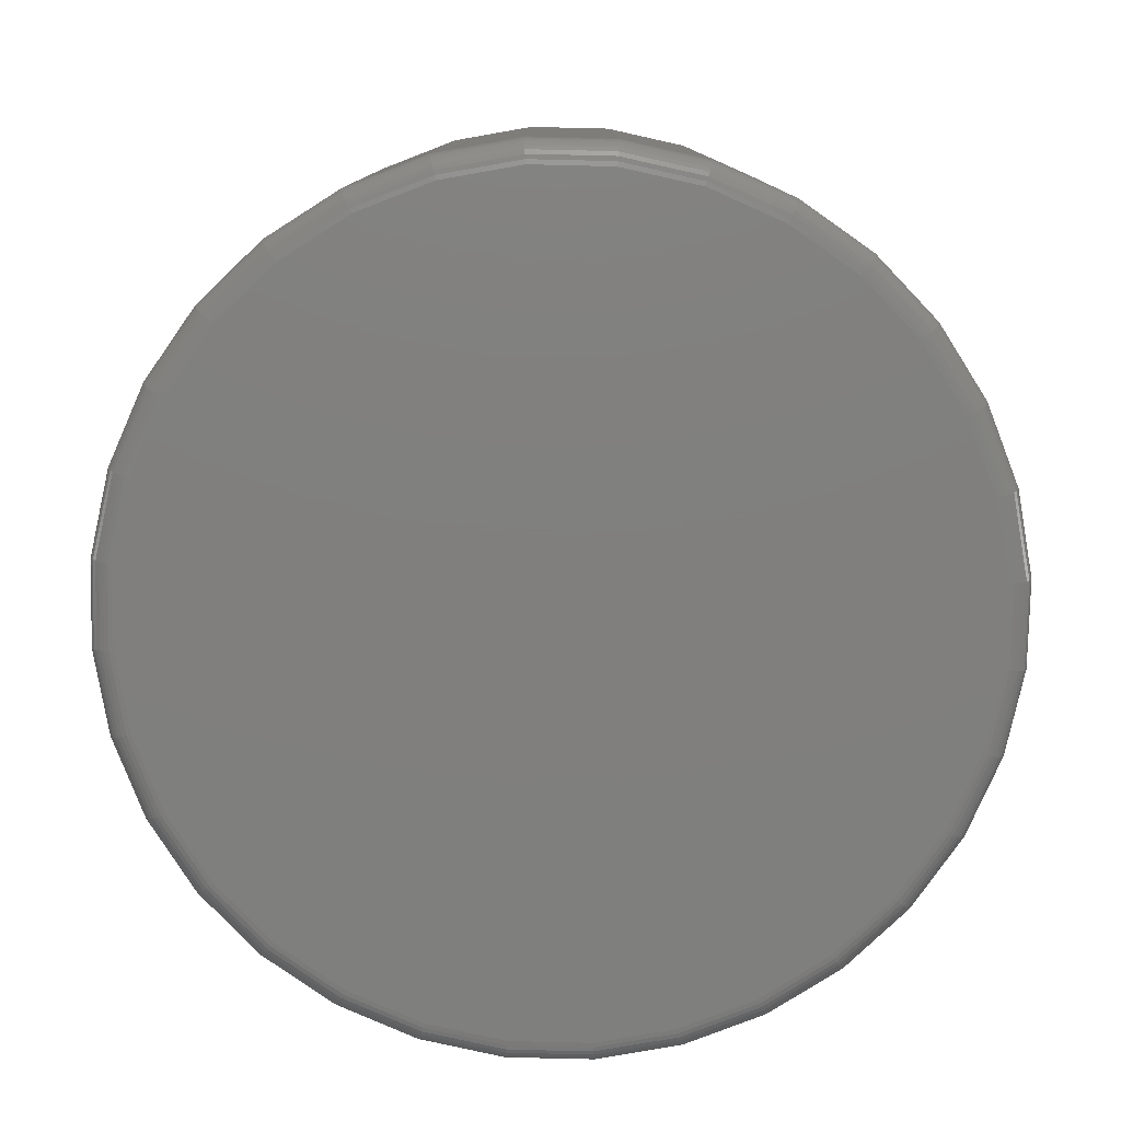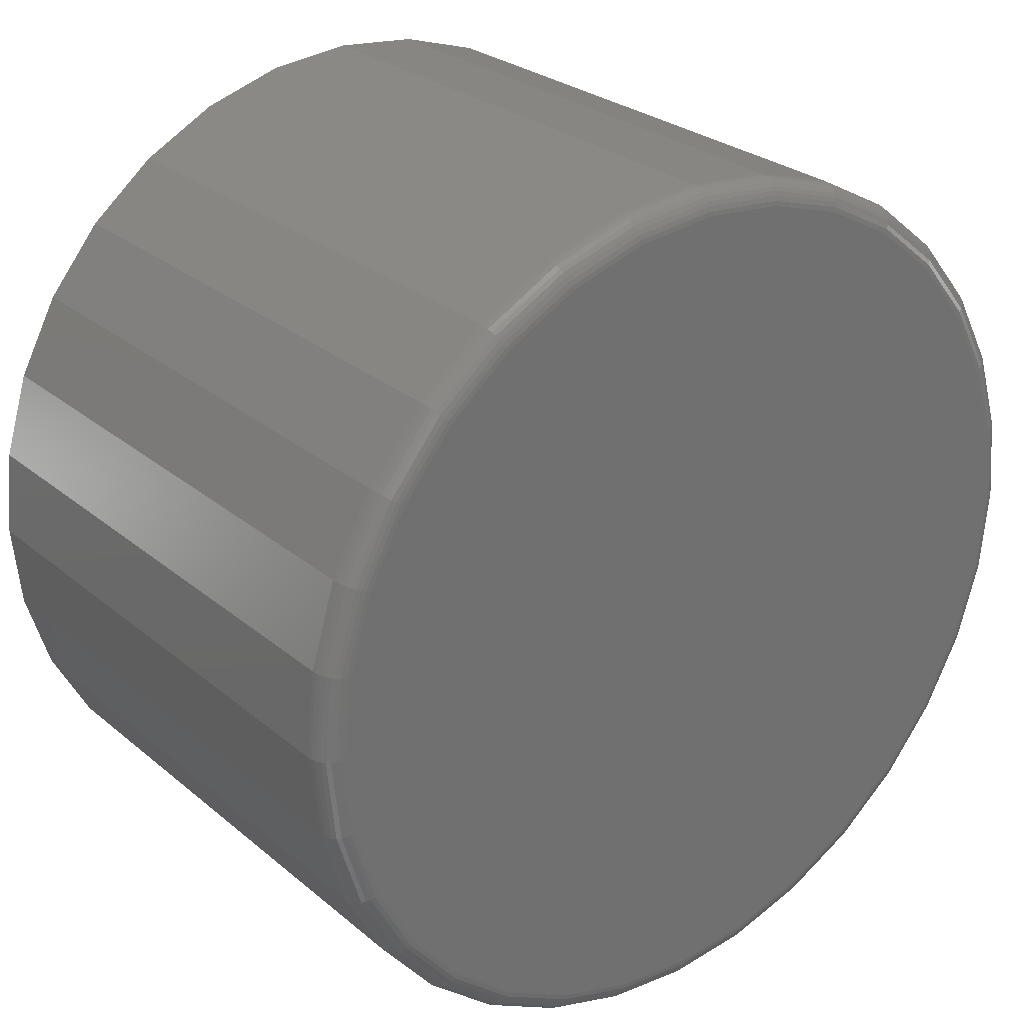
<metadata>
{"format":"stl","ext":"stl","renderer":"f3d","projection":"perspective","resolution":1024,"background":"white","views":[{"elev":-79.5,"azim":-108.2,"up":"+Y"},{"elev":27.0,"azim":-38.2,"up":"+Z"}]}
</metadata>
<code>
# stl→obj: 320 verts, 636 faces
v -0.09888 -0.75 0.5268
v 0.1107 -0.75 0.5268
v 0.005921 -0.75 0.5372
v 0.2115 -0.75 0.4963
v -0.1996 -0.75 0.4963
v 0.3044 -0.75 0.4466
v -0.2925 -0.75 0.4466
v 0.3858 -0.75 0.3798
v -0.3739 -0.75 0.3798
v 0.4526 -0.75 0.2984
v -0.4407 -0.75 0.2984
v 0.5022 -0.75 0.2056
v -0.4904 -0.75 0.2056
v 0.5328 -0.75 0.1048
v -0.5209 -0.75 0.1048
v 0.5431 -0.75 -2.399e-16
v -0.5312 -0.75 5.004e-16
v 0.5328 -0.75 -0.1048
v -0.5209 -0.75 -0.1048
v 0.5022 -0.75 -0.2056
v -0.4904 -0.75 -0.2056
v 0.4526 -0.75 -0.2984
v -0.4407 -0.75 -0.2984
v 0.3858 -0.75 -0.3798
v -0.3739 -0.75 -0.3798
v 0.3044 -0.75 -0.4466
v -0.2925 -0.75 -0.4466
v 0.2115 -0.75 -0.4963
v -0.1996 -0.75 -0.4963
v 0.1107 -0.75 -0.5268
v -0.09888 -0.75 -0.5268
v 0.005921 -0.75 -0.5372
v 0.5743 1.186e-16 -6.961e-17
v 0.5743 -0.7188 -7.137e-16
v 0.5634 1.174e-16 -0.1109
v 0.5634 -0.7188 -0.1109
v 0.5311 1.138e-16 -0.2175
v 0.5311 -0.7188 -0.2175
v 0.4785 1.08e-16 -0.3158
v 0.4785 -0.7188 -0.3158
v 0.4079 1.001e-16 -0.4019
v 0.4079 -0.7188 -0.4019
v 0.3217 9.057e-17 -0.4726
v 0.3217 -0.7188 -0.4726
v 0.2234 7.966e-17 -0.5252
v 0.2234 -0.7188 -0.5252
v 0.1168 6.782e-17 -0.5575
v 0.1168 -0.7188 -0.5575
v 0.005921 5.551e-17 -0.5684
v 0.005921 -0.7188 -0.5684
v -0.105 4.32e-17 -0.5575
v -0.105 -0.7188 -0.5575
v -0.2116 3.136e-17 -0.5252
v -0.2116 -0.7188 -0.5252
v -0.3099 2.045e-17 -0.4726
v -0.3099 -0.7188 -0.4726
v -0.396 1.089e-17 -0.4019
v -0.396 -0.7188 -0.4019
v -0.4667 3.039e-18 -0.3158
v -0.4667 -0.7188 -0.3158
v -0.5192 -2.792e-18 -0.2175
v -0.5192 -0.7188 -0.2175
v -0.5516 -6.384e-18 -0.1109
v -0.5516 -0.7188 -0.1109
v -0.5625 -7.596e-18 6.961e-17
v -0.5625 -0.7188 6.961e-17
v -0.5516 -6.384e-18 0.1109
v -0.5516 -0.7188 0.1109
v -0.5192 -2.792e-18 0.2175
v -0.5192 -0.7188 0.2175
v -0.4667 3.039e-18 0.3158
v -0.4667 -0.7188 0.3158
v -0.396 1.089e-17 0.4019
v -0.396 -0.7188 0.4019
v -0.3099 2.045e-17 0.4726
v -0.3099 -0.7188 0.4726
v -0.2116 3.136e-17 0.5252
v -0.2116 -0.7188 0.5252
v -0.105 4.32e-17 0.5575
v -0.105 -0.7188 0.5575
v 0.005921 5.551e-17 0.5684
v 0.005921 -0.7188 0.5684
v 0.1168 6.782e-17 0.5575
v 0.1168 -0.7188 0.5575
v 0.2234 7.966e-17 0.5252
v 0.2234 -0.7188 0.5252
v 0.3217 9.057e-17 0.4726
v 0.3217 -0.7188 0.4726
v 0.4079 1.001e-16 0.4019
v 0.4079 -0.7188 0.4019
v 0.4785 1.08e-16 0.3158
v 0.4785 -0.7188 0.3158
v 0.5311 1.138e-16 0.2175
v 0.5311 -0.7188 0.2175
v 0.5634 1.174e-16 0.1109
v 0.5634 -0.7188 0.1109
v 0.5492 -0.7494 1.647e-16
v 0.5387 -0.7494 -0.106
v 0.5551 -0.7476 1.648e-16
v 0.5445 -0.7476 -0.1071
v 0.5605 -0.7447 1.65e-16
v 0.5498 -0.7447 -0.1082
v 0.5652 -0.7408 1.652e-16
v 0.5544 -0.7408 -0.1091
v 0.5691 -0.7361 1.655e-16
v 0.5583 -0.7361 -0.1099
v 0.572 -0.7307 1.658e-16
v 0.5611 -0.7307 -0.1104
v 0.5737 -0.7248 1.662e-16
v 0.5628 -0.7248 -0.1108
v -0.5269 -0.7494 -0.106
v -0.5373 -0.7494 4.978e-16
v -0.5327 -0.7476 -0.1071
v -0.5432 -0.7476 4.701e-16
v -0.538 -0.7447 -0.1082
v -0.5486 -0.7447 4.703e-16
v -0.5426 -0.7408 -0.1091
v -0.5533 -0.7408 4.983e-16
v -0.5464 -0.7361 -0.1099
v -0.5572 -0.7361 4.986e-16
v -0.5492 -0.7307 -0.1104
v -0.5601 -0.7307 4.989e-16
v -0.551 -0.7248 -0.1108
v -0.5619 -0.7248 4.992e-16
v -0.496 -0.7494 -0.2079
v -0.5014 -0.7476 -0.2101
v -0.5064 -0.7447 -0.2122
v -0.5108 -0.7408 -0.214
v -0.5144 -0.7361 -0.2155
v -0.517 -0.7307 -0.2166
v -0.5187 -0.7248 -0.2173
v -0.4458 -0.7494 -0.3018
v -0.4507 -0.7476 -0.3051
v -0.4552 -0.7447 -0.3081
v -0.4591 -0.7408 -0.3107
v -0.4623 -0.7361 -0.3129
v -0.4647 -0.7307 -0.3145
v -0.4662 -0.7248 -0.3155
v -0.3782 -0.7494 -0.3841
v -0.3824 -0.7476 -0.3883
v -0.3862 -0.7447 -0.3921
v -0.3895 -0.7408 -0.3955
v -0.3923 -0.7361 -0.3982
v -0.3943 -0.7307 -0.4003
v -0.3956 -0.7248 -0.4015
v -0.2959 -0.7494 -0.4517
v -0.2992 -0.7476 -0.4566
v -0.3022 -0.7447 -0.4611
v -0.3048 -0.7408 -0.465
v -0.307 -0.7361 -0.4682
v -0.3086 -0.7307 -0.4706
v -0.3095 -0.7248 -0.4721
v -0.202 -0.7494 -0.5019
v -0.2042 -0.7476 -0.5073
v -0.2063 -0.7447 -0.5123
v -0.2081 -0.7408 -0.5167
v -0.2096 -0.7361 -0.5203
v -0.2107 -0.7307 -0.523
v -0.2114 -0.7248 -0.5246
v -0.1001 -0.7494 -0.5328
v -0.1012 -0.7476 -0.5386
v -0.1023 -0.7447 -0.5439
v -0.1032 -0.7408 -0.5485
v -0.1039 -0.7361 -0.5523
v -0.1045 -0.7307 -0.5552
v -0.1049 -0.7248 -0.5569
v 0.005921 -0.7494 -0.5433
v 0.005921 -0.7476 -0.5491
v 0.005921 -0.7447 -0.5545
v 0.005921 -0.7408 -0.5593
v 0.005921 -0.7361 -0.5632
v 0.005921 -0.7307 -0.566
v 0.005921 -0.7248 -0.5678
v 0.1119 -0.7494 -0.5328
v 0.1131 -0.7476 -0.5386
v 0.1141 -0.7447 -0.5439
v 0.115 -0.7408 -0.5485
v 0.1158 -0.7361 -0.5523
v 0.1164 -0.7307 -0.5552
v 0.1167 -0.7248 -0.5569
v 0.2138 -0.7494 -0.5019
v 0.2161 -0.7476 -0.5073
v 0.2181 -0.7447 -0.5123
v 0.2199 -0.7408 -0.5167
v 0.2214 -0.7361 -0.5203
v 0.2225 -0.7307 -0.523
v 0.2232 -0.7248 -0.5246
v 0.3077 -0.7494 -0.4517
v 0.311 -0.7476 -0.4566
v 0.314 -0.7447 -0.4611
v 0.3166 -0.7408 -0.465
v 0.3188 -0.7361 -0.4682
v 0.3204 -0.7307 -0.4706
v 0.3214 -0.7248 -0.4721
v 0.3901 -0.7494 -0.3841
v 0.3942 -0.7476 -0.3883
v 0.398 -0.7447 -0.3921
v 0.4014 -0.7408 -0.3955
v 0.4041 -0.7361 -0.3982
v 0.4062 -0.7307 -0.4003
v 0.4074 -0.7248 -0.4015
v 0.4576 -0.7494 -0.3018
v 0.4625 -0.7476 -0.3051
v 0.467 -0.7447 -0.3081
v 0.4709 -0.7408 -0.3107
v 0.4742 -0.7361 -0.3129
v 0.4766 -0.7307 -0.3145
v 0.478 -0.7248 -0.3155
v 0.5078 -0.7494 -0.2079
v 0.5133 -0.7476 -0.2101
v 0.5182 -0.7447 -0.2122
v 0.5226 -0.7408 -0.214
v 0.5262 -0.7361 -0.2155
v 0.5289 -0.7307 -0.2166
v 0.5305 -0.7248 -0.2173
v -0.5269 -0.7494 0.106
v -0.5327 -0.7476 0.1071
v -0.538 -0.7447 0.1082
v -0.5426 -0.7408 0.1091
v -0.5464 -0.7361 0.1099
v -0.5492 -0.7307 0.1104
v -0.551 -0.7248 0.1108
v 0.5387 -0.7494 0.106
v 0.5445 -0.7476 0.1071
v 0.5498 -0.7447 0.1082
v 0.5544 -0.7408 0.1091
v 0.5583 -0.7361 0.1099
v 0.5611 -0.7307 0.1104
v 0.5628 -0.7248 0.1108
v 0.5078 -0.7494 0.2079
v 0.5133 -0.7476 0.2101
v 0.5182 -0.7447 0.2122
v 0.5226 -0.7408 0.214
v 0.5262 -0.7361 0.2155
v 0.5289 -0.7307 0.2166
v 0.5305 -0.7248 0.2173
v 0.4576 -0.7494 0.3018
v 0.4625 -0.7476 0.3051
v 0.467 -0.7447 0.3081
v 0.4709 -0.7408 0.3107
v 0.4742 -0.7361 0.3129
v 0.4766 -0.7307 0.3145
v 0.478 -0.7248 0.3155
v 0.3901 -0.7494 0.3841
v 0.3942 -0.7476 0.3883
v 0.398 -0.7447 0.3921
v 0.4014 -0.7408 0.3955
v 0.4041 -0.7361 0.3982
v 0.4062 -0.7307 0.4003
v 0.4074 -0.7248 0.4015
v 0.3077 -0.7494 0.4517
v 0.311 -0.7476 0.4566
v 0.314 -0.7447 0.4611
v 0.3166 -0.7408 0.465
v 0.3188 -0.7361 0.4682
v 0.3204 -0.7307 0.4706
v 0.3214 -0.7248 0.4721
v 0.2138 -0.7494 0.5019
v 0.2161 -0.7476 0.5073
v 0.2181 -0.7447 0.5123
v 0.2199 -0.7408 0.5167
v 0.2214 -0.7361 0.5203
v 0.2225 -0.7307 0.523
v 0.2232 -0.7248 0.5246
v 0.1119 -0.7494 0.5328
v 0.1131 -0.7476 0.5386
v 0.1141 -0.7447 0.5439
v 0.115 -0.7408 0.5485
v 0.1158 -0.7361 0.5523
v 0.1164 -0.7307 0.5552
v 0.1167 -0.7248 0.5569
v 0.005921 -0.7494 0.5433
v 0.005921 -0.7476 0.5491
v 0.005921 -0.7447 0.5545
v 0.005921 -0.7408 0.5593
v 0.005921 -0.7361 0.5632
v 0.005921 -0.7307 0.566
v 0.005921 -0.7248 0.5678
v -0.1001 -0.7494 0.5328
v -0.1012 -0.7476 0.5386
v -0.1023 -0.7447 0.5439
v -0.1032 -0.7408 0.5485
v -0.1039 -0.7361 0.5523
v -0.1045 -0.7307 0.5552
v -0.1049 -0.7248 0.5569
v -0.202 -0.7494 0.5019
v -0.2042 -0.7476 0.5073
v -0.2063 -0.7447 0.5123
v -0.2081 -0.7408 0.5167
v -0.2096 -0.7361 0.5203
v -0.2107 -0.7307 0.523
v -0.2114 -0.7248 0.5246
v -0.2959 -0.7494 0.4517
v -0.2992 -0.7476 0.4566
v -0.3022 -0.7447 0.4611
v -0.3048 -0.7408 0.465
v -0.307 -0.7361 0.4682
v -0.3086 -0.7307 0.4706
v -0.3095 -0.7248 0.4721
v -0.3782 -0.7494 0.3841
v -0.3824 -0.7476 0.3883
v -0.3862 -0.7447 0.3921
v -0.3895 -0.7408 0.3955
v -0.3923 -0.7361 0.3982
v -0.3943 -0.7307 0.4003
v -0.3956 -0.7248 0.4015
v -0.4458 -0.7494 0.3018
v -0.4507 -0.7476 0.3051
v -0.4552 -0.7447 0.3081
v -0.4591 -0.7408 0.3107
v -0.4623 -0.7361 0.3129
v -0.4647 -0.7307 0.3145
v -0.4662 -0.7248 0.3155
v -0.496 -0.7494 0.2079
v -0.5014 -0.7476 0.2101
v -0.5064 -0.7447 0.2122
v -0.5108 -0.7408 0.214
v -0.5144 -0.7361 0.2155
v -0.517 -0.7307 0.2166
v -0.5187 -0.7248 0.2173
f 1 2 3
f 2 1 4
f 4 1 5
f 4 5 6
f 6 5 7
f 6 7 8
f 8 7 9
f 8 9 10
f 10 9 11
f 10 11 12
f 12 11 13
f 12 13 14
f 14 13 15
f 14 15 16
f 16 15 17
f 16 17 18
f 18 17 19
f 18 19 20
f 20 19 21
f 20 21 22
f 22 21 23
f 22 23 24
f 24 23 25
f 24 25 26
f 26 25 27
f 26 27 28
f 28 27 29
f 28 29 30
f 30 29 31
f 30 31 32
f 33 34 35
f 35 34 36
f 35 36 37
f 37 36 38
f 37 38 39
f 39 38 40
f 39 40 41
f 41 40 42
f 41 42 43
f 43 42 44
f 43 44 45
f 45 44 46
f 45 46 47
f 47 46 48
f 47 48 49
f 49 48 50
f 49 50 51
f 51 50 52
f 51 52 53
f 53 52 54
f 53 54 55
f 55 54 56
f 55 56 57
f 57 56 58
f 57 58 59
f 59 58 60
f 59 60 61
f 61 60 62
f 61 62 63
f 63 62 64
f 63 64 65
f 65 64 66
f 65 66 67
f 67 66 68
f 67 68 69
f 69 68 70
f 69 70 71
f 71 70 72
f 71 72 73
f 73 72 74
f 73 74 75
f 75 74 76
f 75 76 77
f 77 76 78
f 77 78 79
f 79 78 80
f 79 80 81
f 81 80 82
f 81 82 83
f 83 82 84
f 83 84 85
f 85 84 86
f 85 86 87
f 87 86 88
f 87 88 89
f 89 88 90
f 89 90 91
f 91 90 92
f 91 92 93
f 93 92 94
f 93 94 95
f 95 94 96
f 95 96 33
f 33 96 34
f 16 18 97
f 97 18 98
f 97 98 99
f 99 98 100
f 99 100 101
f 101 100 102
f 101 102 103
f 103 102 104
f 103 104 105
f 105 104 106
f 105 106 107
f 107 106 108
f 107 108 109
f 109 108 110
f 109 110 34
f 34 110 36
f 19 17 111
f 111 17 112
f 111 112 113
f 113 112 114
f 113 114 115
f 115 114 116
f 115 116 117
f 117 116 118
f 117 118 119
f 119 118 120
f 119 120 121
f 121 120 122
f 121 122 123
f 123 122 124
f 123 124 64
f 64 124 66
f 21 19 125
f 125 19 111
f 125 111 126
f 126 111 113
f 126 113 127
f 127 113 115
f 127 115 128
f 128 115 117
f 128 117 129
f 129 117 119
f 129 119 130
f 130 119 121
f 130 121 131
f 131 121 123
f 131 123 62
f 62 123 64
f 23 21 132
f 132 21 125
f 132 125 133
f 133 125 126
f 133 126 134
f 134 126 127
f 134 127 135
f 135 127 128
f 135 128 136
f 136 128 129
f 136 129 137
f 137 129 130
f 137 130 138
f 138 130 131
f 138 131 60
f 60 131 62
f 25 23 139
f 139 23 132
f 139 132 140
f 140 132 133
f 140 133 141
f 141 133 134
f 141 134 142
f 142 134 135
f 142 135 143
f 143 135 136
f 143 136 144
f 144 136 137
f 144 137 145
f 145 137 138
f 145 138 58
f 58 138 60
f 27 25 146
f 146 25 139
f 146 139 147
f 147 139 140
f 147 140 148
f 148 140 141
f 148 141 149
f 149 141 142
f 149 142 150
f 150 142 143
f 150 143 151
f 151 143 144
f 151 144 152
f 152 144 145
f 152 145 56
f 56 145 58
f 29 27 153
f 153 27 146
f 153 146 154
f 154 146 147
f 154 147 155
f 155 147 148
f 155 148 156
f 156 148 149
f 156 149 157
f 157 149 150
f 157 150 158
f 158 150 151
f 158 151 159
f 159 151 152
f 159 152 54
f 54 152 56
f 31 29 160
f 160 29 153
f 160 153 161
f 161 153 154
f 161 154 162
f 162 154 155
f 162 155 163
f 163 155 156
f 163 156 164
f 164 156 157
f 164 157 165
f 165 157 158
f 165 158 166
f 166 158 159
f 166 159 52
f 52 159 54
f 32 31 167
f 167 31 160
f 167 160 168
f 168 160 161
f 168 161 169
f 169 161 162
f 169 162 170
f 170 162 163
f 170 163 171
f 171 163 164
f 171 164 172
f 172 164 165
f 172 165 173
f 173 165 166
f 173 166 50
f 50 166 52
f 30 32 174
f 174 32 167
f 174 167 175
f 175 167 168
f 175 168 176
f 176 168 169
f 176 169 177
f 177 169 170
f 177 170 178
f 178 170 171
f 178 171 179
f 179 171 172
f 179 172 180
f 180 172 173
f 180 173 48
f 48 173 50
f 28 30 181
f 181 30 174
f 181 174 182
f 182 174 175
f 182 175 183
f 183 175 176
f 183 176 184
f 184 176 177
f 184 177 185
f 185 177 178
f 185 178 186
f 186 178 179
f 186 179 187
f 187 179 180
f 187 180 46
f 46 180 48
f 26 28 188
f 188 28 181
f 188 181 189
f 189 181 182
f 189 182 190
f 190 182 183
f 190 183 191
f 191 183 184
f 191 184 192
f 192 184 185
f 192 185 193
f 193 185 186
f 193 186 194
f 194 186 187
f 194 187 44
f 44 187 46
f 24 26 195
f 195 26 188
f 195 188 196
f 196 188 189
f 196 189 197
f 197 189 190
f 197 190 198
f 198 190 191
f 198 191 199
f 199 191 192
f 199 192 200
f 200 192 193
f 200 193 201
f 201 193 194
f 201 194 42
f 42 194 44
f 22 24 202
f 202 24 195
f 202 195 203
f 203 195 196
f 203 196 204
f 204 196 197
f 204 197 205
f 205 197 198
f 205 198 206
f 206 198 199
f 206 199 207
f 207 199 200
f 207 200 208
f 208 200 201
f 208 201 40
f 40 201 42
f 20 22 209
f 209 22 202
f 209 202 210
f 210 202 203
f 210 203 211
f 211 203 204
f 211 204 212
f 212 204 205
f 212 205 213
f 213 205 206
f 213 206 214
f 214 206 207
f 214 207 215
f 215 207 208
f 215 208 38
f 38 208 40
f 18 20 98
f 98 20 209
f 98 209 100
f 100 209 210
f 100 210 102
f 102 210 211
f 102 211 104
f 104 211 212
f 104 212 106
f 106 212 213
f 106 213 108
f 108 213 214
f 108 214 110
f 110 214 215
f 110 215 36
f 36 215 38
f 17 15 112
f 112 15 216
f 112 216 114
f 114 216 217
f 114 217 116
f 116 217 218
f 116 218 118
f 118 218 219
f 118 219 120
f 120 219 220
f 120 220 122
f 122 220 221
f 122 221 124
f 124 221 222
f 124 222 66
f 66 222 68
f 14 16 223
f 223 16 97
f 223 97 224
f 224 97 99
f 224 99 225
f 225 99 101
f 225 101 226
f 226 101 103
f 226 103 227
f 227 103 105
f 227 105 228
f 228 105 107
f 228 107 229
f 229 107 109
f 229 109 96
f 96 109 34
f 12 14 230
f 230 14 223
f 230 223 231
f 231 223 224
f 231 224 232
f 232 224 225
f 232 225 233
f 233 225 226
f 233 226 234
f 234 226 227
f 234 227 235
f 235 227 228
f 235 228 236
f 236 228 229
f 236 229 94
f 94 229 96
f 10 12 237
f 237 12 230
f 237 230 238
f 238 230 231
f 238 231 239
f 239 231 232
f 239 232 240
f 240 232 233
f 240 233 241
f 241 233 234
f 241 234 242
f 242 234 235
f 242 235 243
f 243 235 236
f 243 236 92
f 92 236 94
f 8 10 244
f 244 10 237
f 244 237 245
f 245 237 238
f 245 238 246
f 246 238 239
f 246 239 247
f 247 239 240
f 247 240 248
f 248 240 241
f 248 241 249
f 249 241 242
f 249 242 250
f 250 242 243
f 250 243 90
f 90 243 92
f 6 8 251
f 251 8 244
f 251 244 252
f 252 244 245
f 252 245 253
f 253 245 246
f 253 246 254
f 254 246 247
f 254 247 255
f 255 247 248
f 255 248 256
f 256 248 249
f 256 249 257
f 257 249 250
f 257 250 88
f 88 250 90
f 4 6 258
f 258 6 251
f 258 251 259
f 259 251 252
f 259 252 260
f 260 252 253
f 260 253 261
f 261 253 254
f 261 254 262
f 262 254 255
f 262 255 263
f 263 255 256
f 263 256 264
f 264 256 257
f 264 257 86
f 86 257 88
f 2 4 265
f 265 4 258
f 265 258 266
f 266 258 259
f 266 259 267
f 267 259 260
f 267 260 268
f 268 260 261
f 268 261 269
f 269 261 262
f 269 262 270
f 270 262 263
f 270 263 271
f 271 263 264
f 271 264 84
f 84 264 86
f 3 2 272
f 272 2 265
f 272 265 273
f 273 265 266
f 273 266 274
f 274 266 267
f 274 267 275
f 275 267 268
f 275 268 276
f 276 268 269
f 276 269 277
f 277 269 270
f 277 270 278
f 278 270 271
f 278 271 82
f 82 271 84
f 1 3 279
f 279 3 272
f 279 272 280
f 280 272 273
f 280 273 281
f 281 273 274
f 281 274 282
f 282 274 275
f 282 275 283
f 283 275 276
f 283 276 284
f 284 276 277
f 284 277 285
f 285 277 278
f 285 278 80
f 80 278 82
f 5 1 286
f 286 1 279
f 286 279 287
f 287 279 280
f 287 280 288
f 288 280 281
f 288 281 289
f 289 281 282
f 289 282 290
f 290 282 283
f 290 283 291
f 291 283 284
f 291 284 292
f 292 284 285
f 292 285 78
f 78 285 80
f 7 5 293
f 293 5 286
f 293 286 294
f 294 286 287
f 294 287 295
f 295 287 288
f 295 288 296
f 296 288 289
f 296 289 297
f 297 289 290
f 297 290 298
f 298 290 291
f 298 291 299
f 299 291 292
f 299 292 76
f 76 292 78
f 9 7 300
f 300 7 293
f 300 293 301
f 301 293 294
f 301 294 302
f 302 294 295
f 302 295 303
f 303 295 296
f 303 296 304
f 304 296 297
f 304 297 305
f 305 297 298
f 305 298 306
f 306 298 299
f 306 299 74
f 74 299 76
f 11 9 307
f 307 9 300
f 307 300 308
f 308 300 301
f 308 301 309
f 309 301 302
f 309 302 310
f 310 302 303
f 310 303 311
f 311 303 304
f 311 304 312
f 312 304 305
f 312 305 313
f 313 305 306
f 313 306 72
f 72 306 74
f 13 11 314
f 314 11 307
f 314 307 315
f 315 307 308
f 315 308 316
f 316 308 309
f 316 309 317
f 317 309 310
f 317 310 318
f 318 310 311
f 318 311 319
f 319 311 312
f 319 312 320
f 320 312 313
f 320 313 70
f 70 313 72
f 15 13 216
f 216 13 314
f 216 314 217
f 217 314 315
f 217 315 218
f 218 315 316
f 218 316 219
f 219 316 317
f 219 317 220
f 220 317 318
f 220 318 221
f 221 318 319
f 221 319 222
f 222 319 320
f 222 320 68
f 68 320 70
f 81 83 79
f 49 51 47
f 47 51 53
f 47 53 45
f 45 53 55
f 45 55 43
f 43 55 57
f 43 57 41
f 41 57 59
f 41 59 39
f 39 59 61
f 39 61 37
f 37 61 63
f 37 63 35
f 35 63 65
f 35 65 33
f 33 65 67
f 33 67 95
f 95 67 69
f 95 69 93
f 93 69 71
f 93 71 91
f 91 71 73
f 91 73 89
f 89 73 75
f 89 75 87
f 87 75 77
f 87 77 85
f 85 77 79
f 85 79 83

</code>
